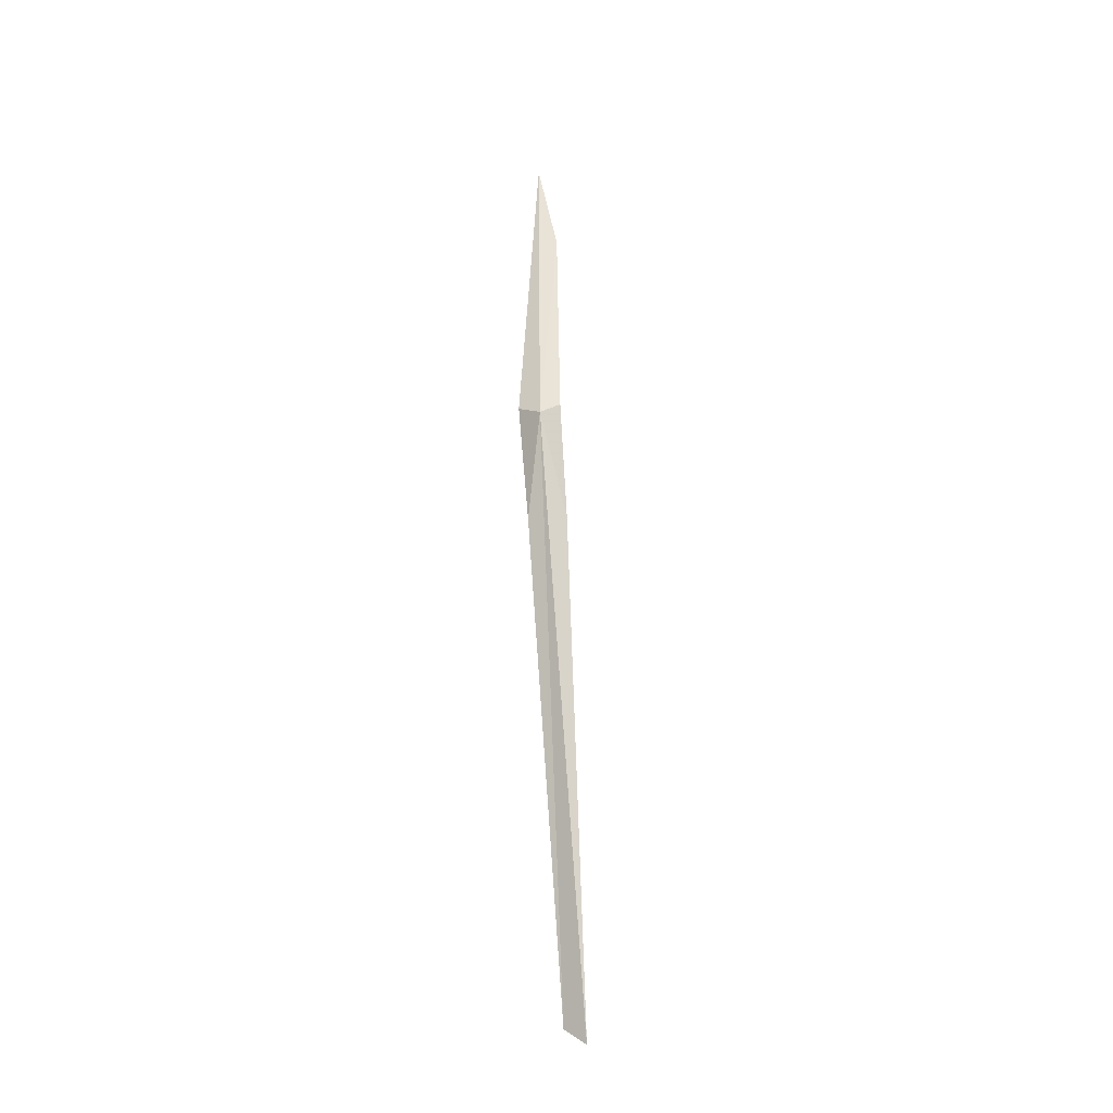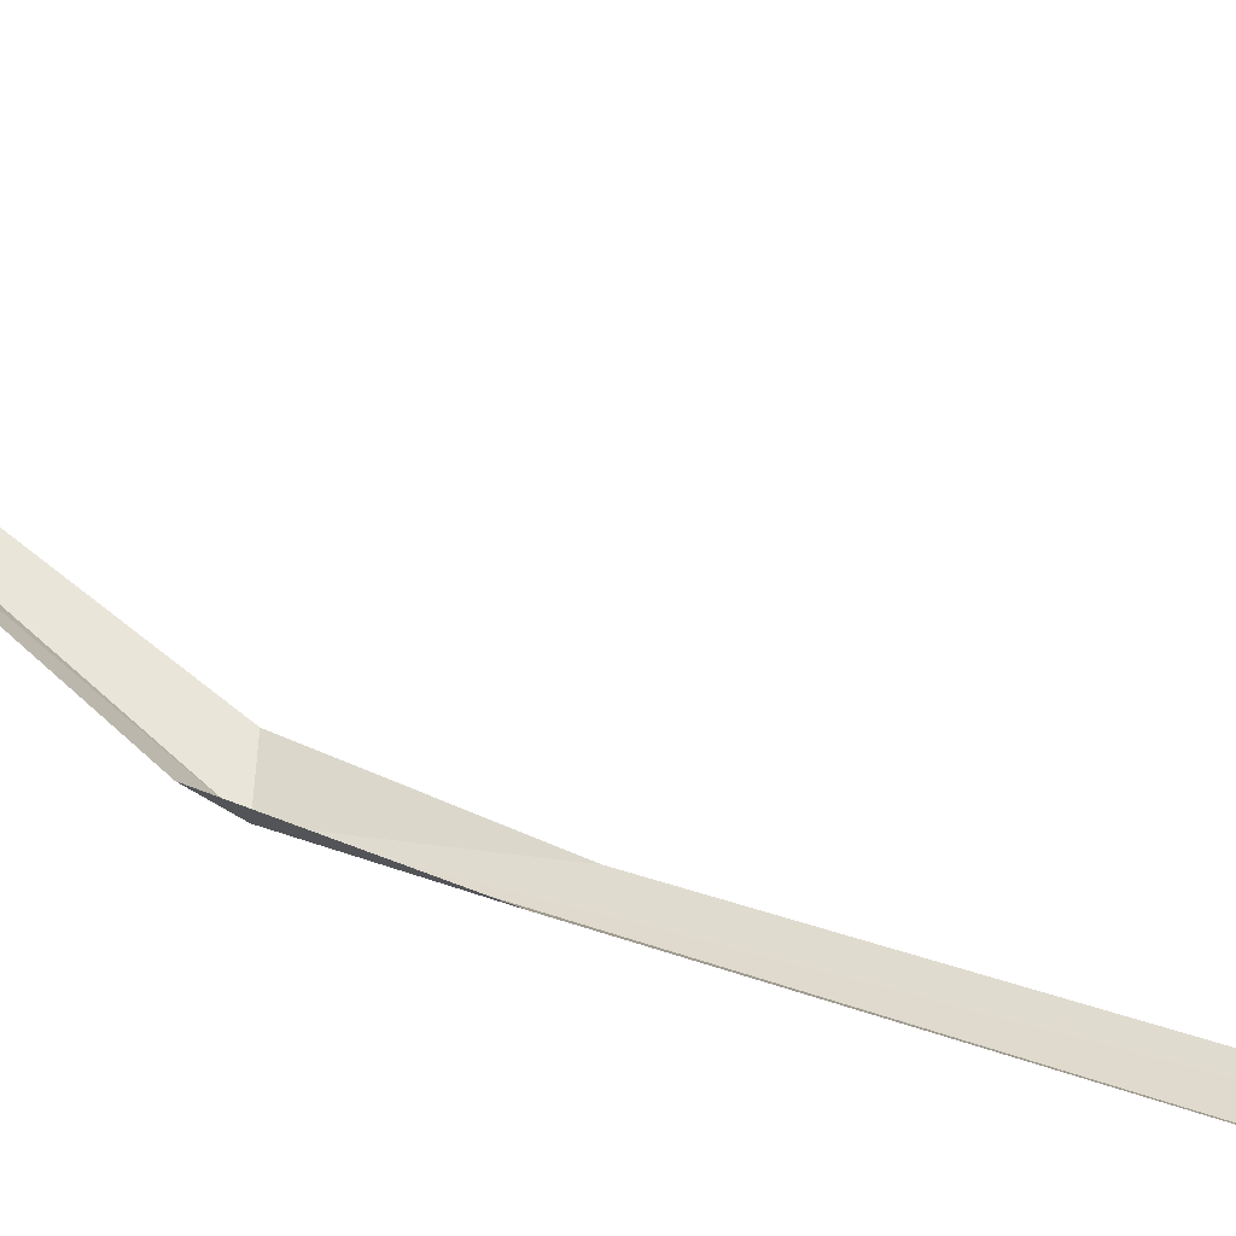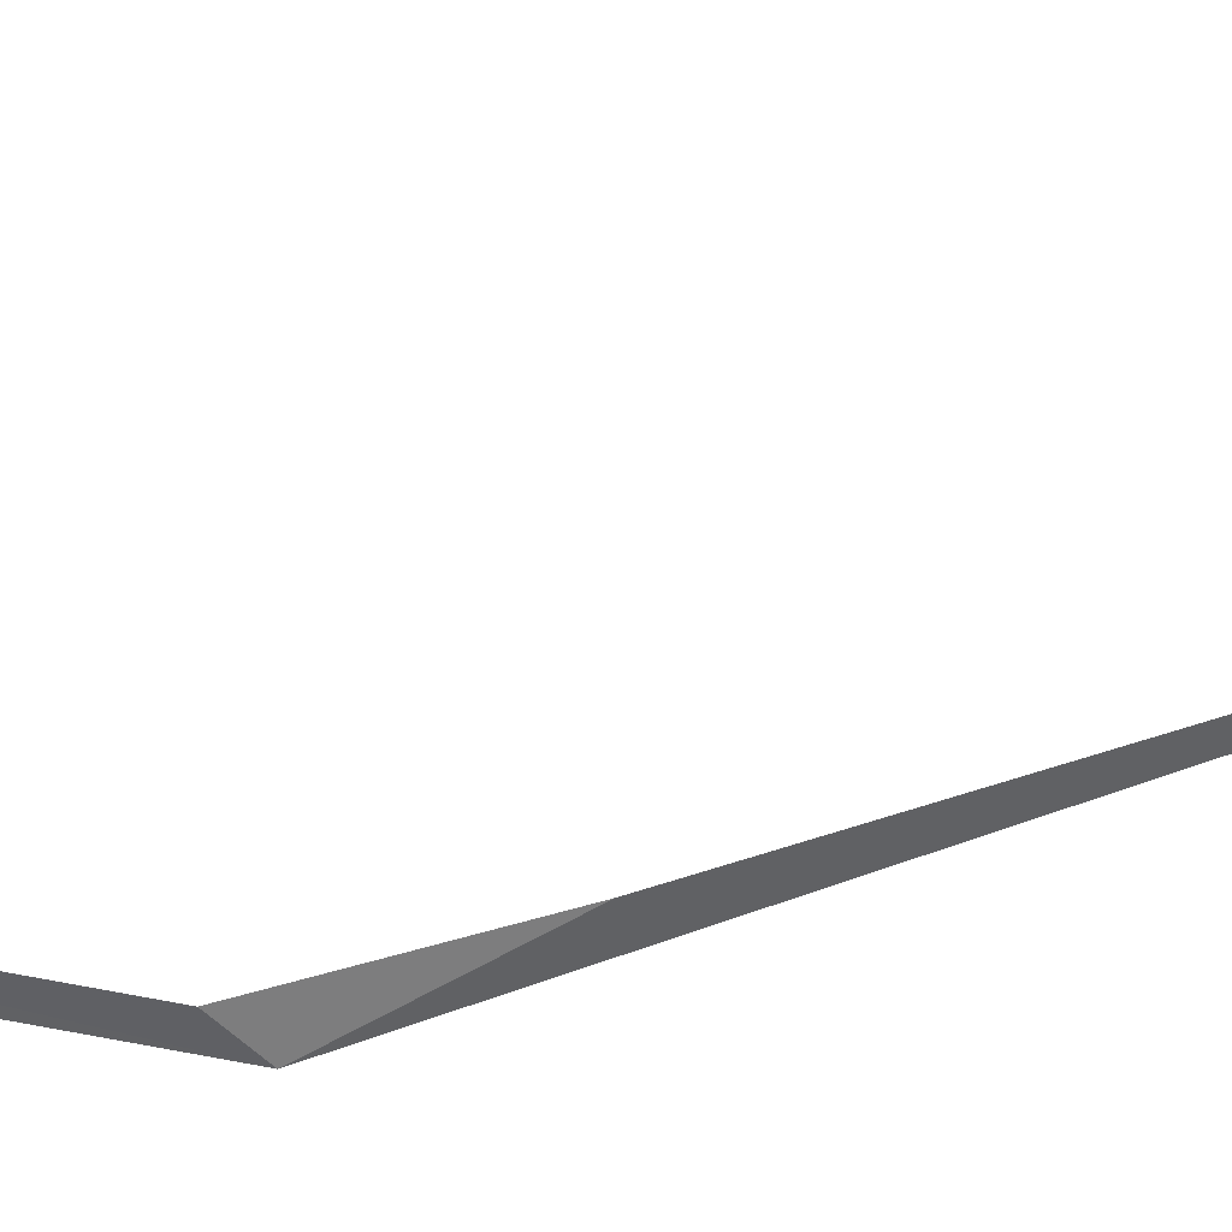
<metadata>
{"format":"obj","ext":"obj","renderer":"f3d","projection":"perspective","resolution":1024,"background":"white","views":[{"elev":-43.7,"azim":44.2,"up":"+Z"},{"elev":68.9,"azim":131.6,"up":"+Y"},{"elev":21.6,"azim":111.7,"up":"+Y"}]}
</metadata>
<code>
v 126.1 26.83 49.06
v 126 27.07 48.69
v 125.5 27.77 46.82
v 125.4 27.73 46.9
v 125.9 26.97 48.69
v 126 26.81 49.14
v 126.1 26.83 50.76
v 126.1 26.91 50.26
v 126.2 26.91 49.14
f 1 4 3
f 1 5 4
f 1 7 6
f 1 8 7
f 1 9 8
f 1 6 5
f 1 2 9
f 1 3 2

</code>
